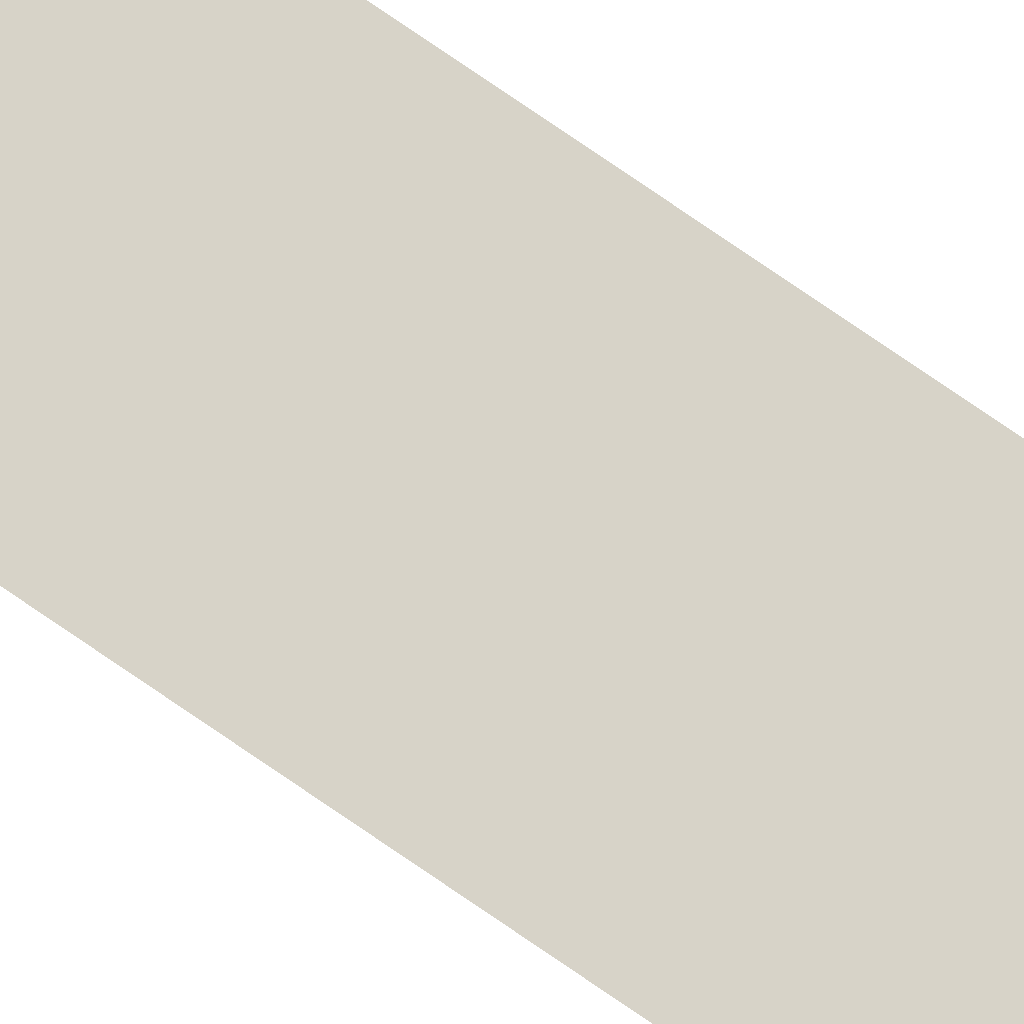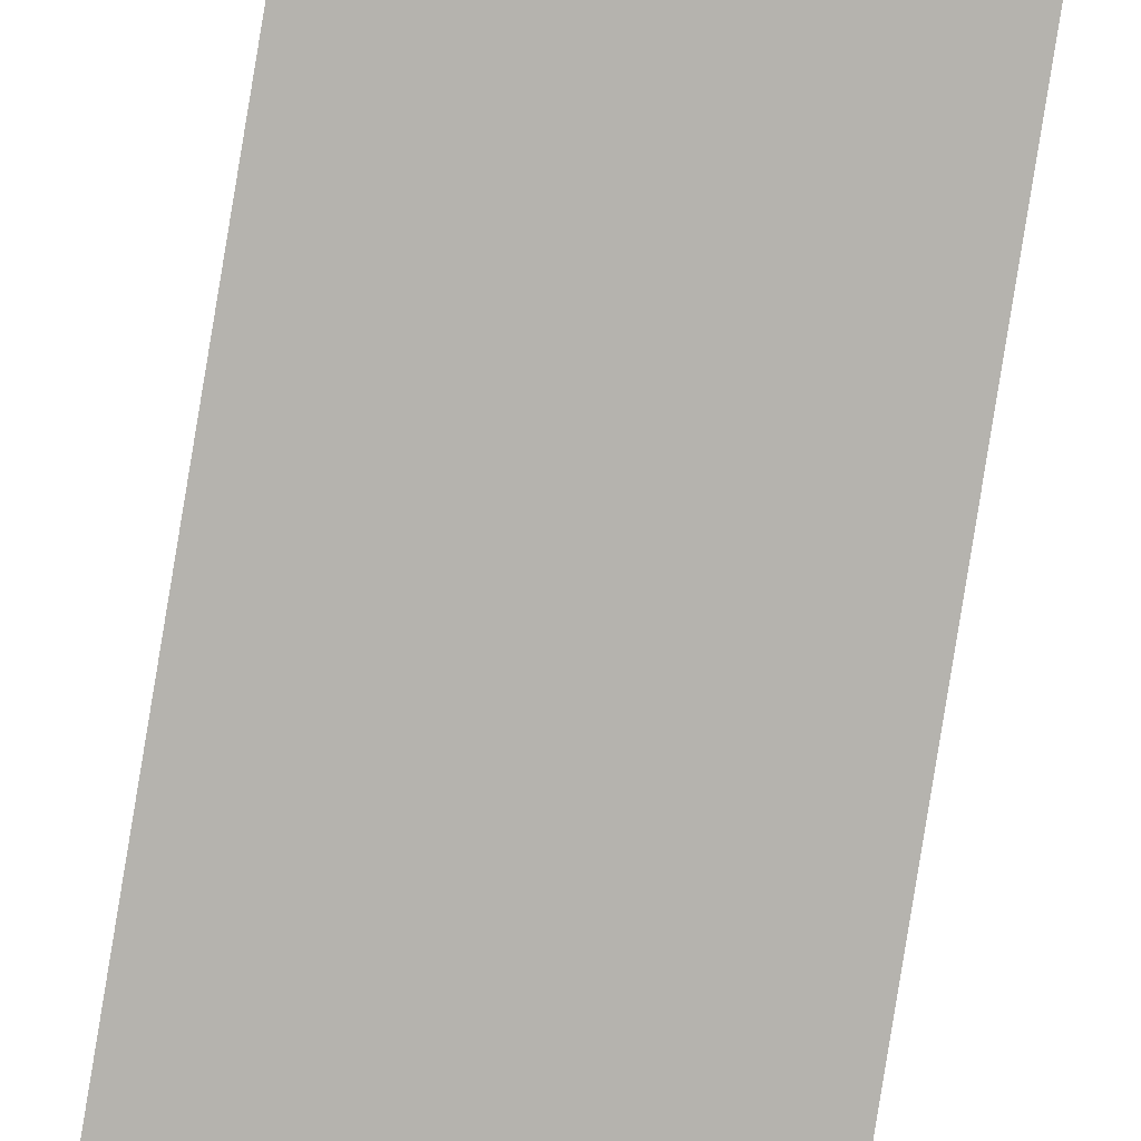
<metadata>
{"format":"obj","ext":"obj","renderer":"f3d","projection":"perspective","resolution":1024,"background":"white","views":[{"elev":76.9,"azim":-55.5,"up":"+Y"},{"elev":-80.0,"azim":-9.2,"up":"+Y"}]}
</metadata>
<code>
g default
v -36.23 0.2783 -737
v 36.23 0.2783 -737
v -36.23 0.2783 -807.2
v 36.23 0.2783 -807.2
g pPlane26 road_texture
f 1 2 4 3
g default
v -36.23 0.2783 -807.1
v 36.23 0.2783 -807.1
v -36.23 0.2783 -877.3
v 36.23 0.2783 -877.3
g road_texture pPlane25
f 5 6 8 7
g default
v -36.23 0.2783 -596.7
v 36.23 0.2783 -596.7
v -36.23 0.2783 -666.9
v 36.23 0.2783 -666.9
g road_texture pPlane24
f 9 10 12 11
g default
v -36.23 0.2783 -666.7
v 36.23 0.2783 -666.7
v -36.23 0.2783 -736.9
v 36.23 0.2783 -736.9
g road_texture pPlane23
f 13 14 16 15
g default
v -36.23 0.2783 -456.3
v 36.23 0.2783 -456.3
v -36.23 0.2783 -526.5
v 36.23 0.2783 -526.5
g road_texture pPlane22
f 17 18 20 19
g default
v -36.23 0.2783 -526.4
v 36.23 0.2783 -526.4
v -36.23 0.2783 -596.6
v 36.23 0.2783 -596.6
g road_texture pPlane21
f 21 22 24 23
g default
v -36.23 0.2783 -315.9
v 36.23 0.2783 -315.9
v -36.23 0.2783 -386.1
v 36.23 0.2783 -386.1
g road_texture pPlane20
f 25 26 28 27
g default
v -36.23 0.2783 -386
v 36.23 0.2783 -386
v -36.23 0.2783 -456.2
v 36.23 0.2783 -456.2
g road_texture pPlane19
f 29 30 32 31
g default
v -36.23 0.2783 -175.6
v 36.23 0.2783 -175.6
v -36.23 0.2783 -245.7
v 36.23 0.2783 -245.7
g road_texture pPlane18
f 33 34 36 35
g default
v -36.23 0.2783 -245.6
v 36.23 0.2783 -245.6
v -36.23 0.2783 -315.8
v 36.23 0.2783 -315.8
g road_texture pPlane17
f 37 38 40 39
g default
v -36.23 0.2783 -35.19
v 36.23 0.2783 -35.19
v -36.23 0.2783 -105.4
v 36.23 0.2783 -105.4
g road_texture pPlane16
f 41 42 44 43
g default
v -36.23 0.2783 -105.3
v 36.23 0.2783 -105.3
v -36.23 0.2783 -175.5
v 36.23 0.2783 -175.5
g road_texture pPlane15
f 45 46 48 47
g default
v -36.23 0.2783 734.8
v 36.23 0.2783 734.8
v -36.23 0.2783 664.6
v 36.23 0.2783 664.6
g road_texture pPlane14
f 49 50 52 51
g default
v -36.23 0.2783 804.9
v 36.23 0.2783 804.9
v -36.23 0.2783 734.7
v 36.23 0.2783 734.7
g road_texture pPlane13
f 53 54 56 55
g default
v -36.23 0.2783 595.1
v 36.23 0.2783 595.1
v -36.23 0.2783 524.9
v 36.23 0.2783 524.9
g road_texture pPlane12
f 57 58 60 59
g default
v -36.23 0.2783 665.1
v 36.23 0.2783 665.1
v -36.23 0.2783 595
v 36.23 0.2783 595
g road_texture pPlane11
f 61 62 64 63
g default
v -36.23 0.2783 455.3
v 36.23 0.2783 455.3
v -36.23 0.2783 385.1
v 36.23 0.2783 385.1
g road_texture pPlane10
f 65 66 68 67
g default
v -36.23 0.2783 525.4
v 36.23 0.2783 525.4
v -36.23 0.2783 455.2
v 36.23 0.2783 455.2
g road_texture pPlane9
f 69 70 72 71
g default
v -36.23 0.2783 315.5
v 36.23 0.2783 315.5
v -36.23 0.2783 245.4
v 36.23 0.2783 245.4
g road_texture pPlane8
f 73 74 76 75
g default
v -36.23 0.2783 385.6
v 36.23 0.2783 385.6
v -36.23 0.2783 315.4
v 36.23 0.2783 315.4
g road_texture pPlane7
f 77 78 80 79
g default
v -36.23 0.2783 175.3
v 36.23 0.2783 175.3
v -36.23 0.2783 105.1
v 36.23 0.2783 105.1
g road_texture pPlane6
f 81 82 84 83
g default
v -36.23 0.2783 245.3
v 36.23 0.2783 245.3
v -36.23 0.2783 175.2
v 36.23 0.2783 175.2
g road_texture pPlane5
f 85 86 88 87
g default
v -36.23 0.2783 105.1
v 36.23 0.2783 105.1
v -36.23 0.2783 34.87
v 36.23 0.2783 34.87
g road_texture pPlane4
f 89 90 92 91
g default
v -36.23 0.2783 34.97
v 36.23 0.2783 34.97
v -36.23 0.2783 -35.21
v 36.23 0.2783 -35.21
g road_texture pPlane3
f 93 94 96 95

</code>
